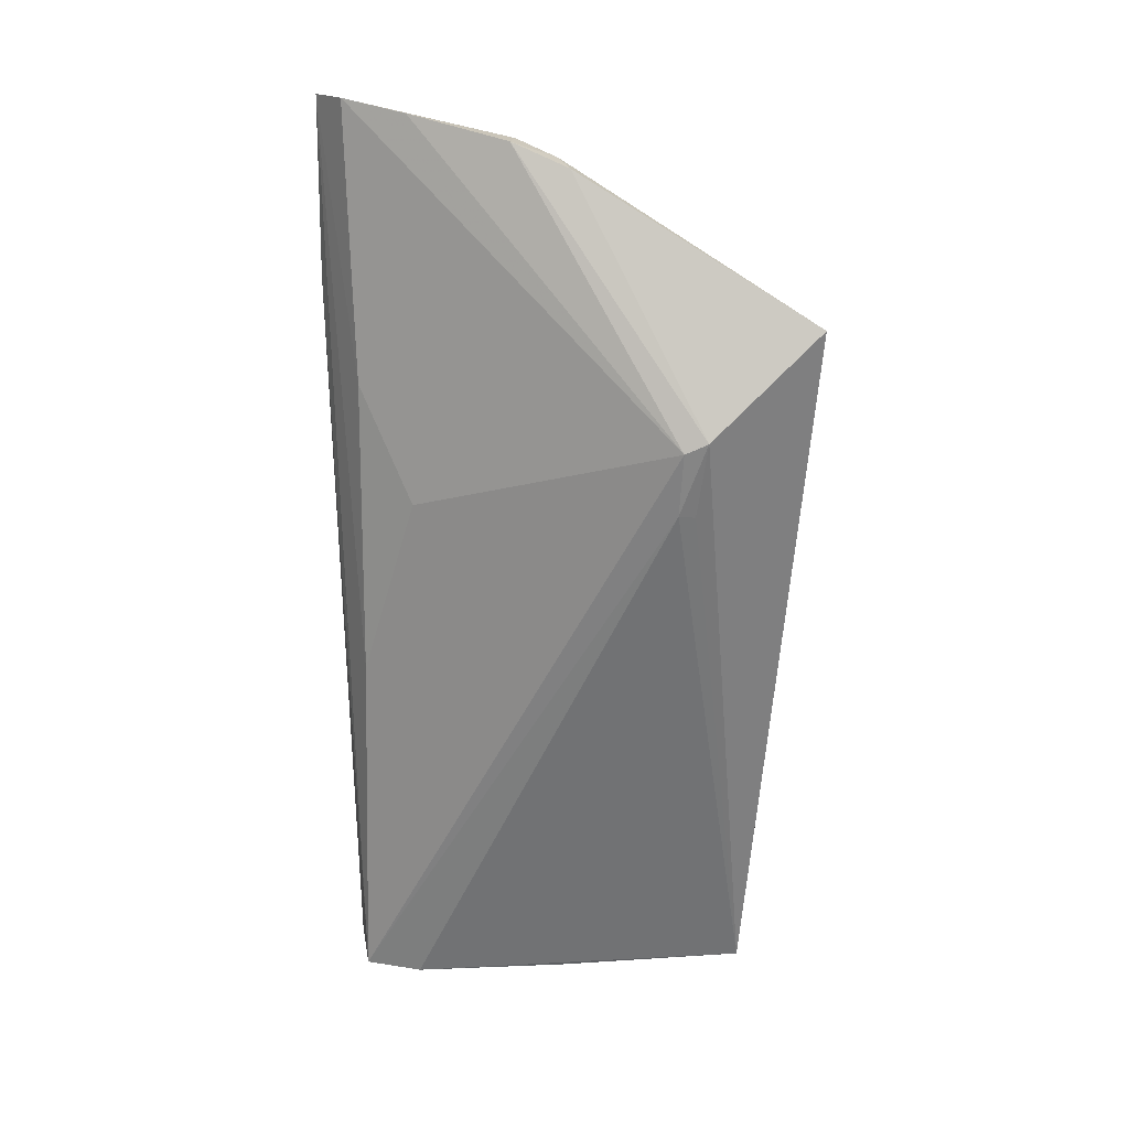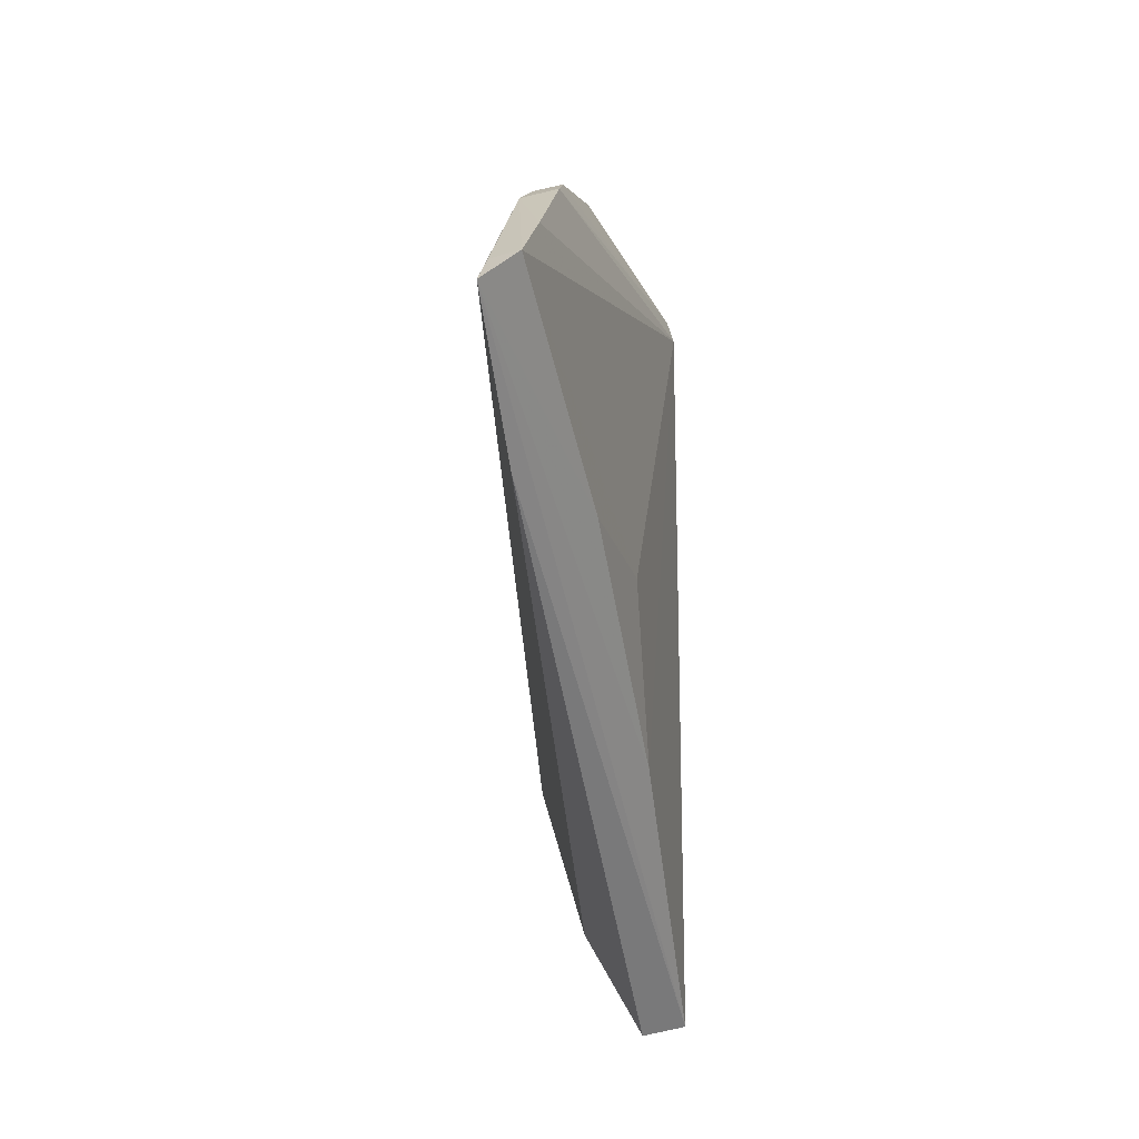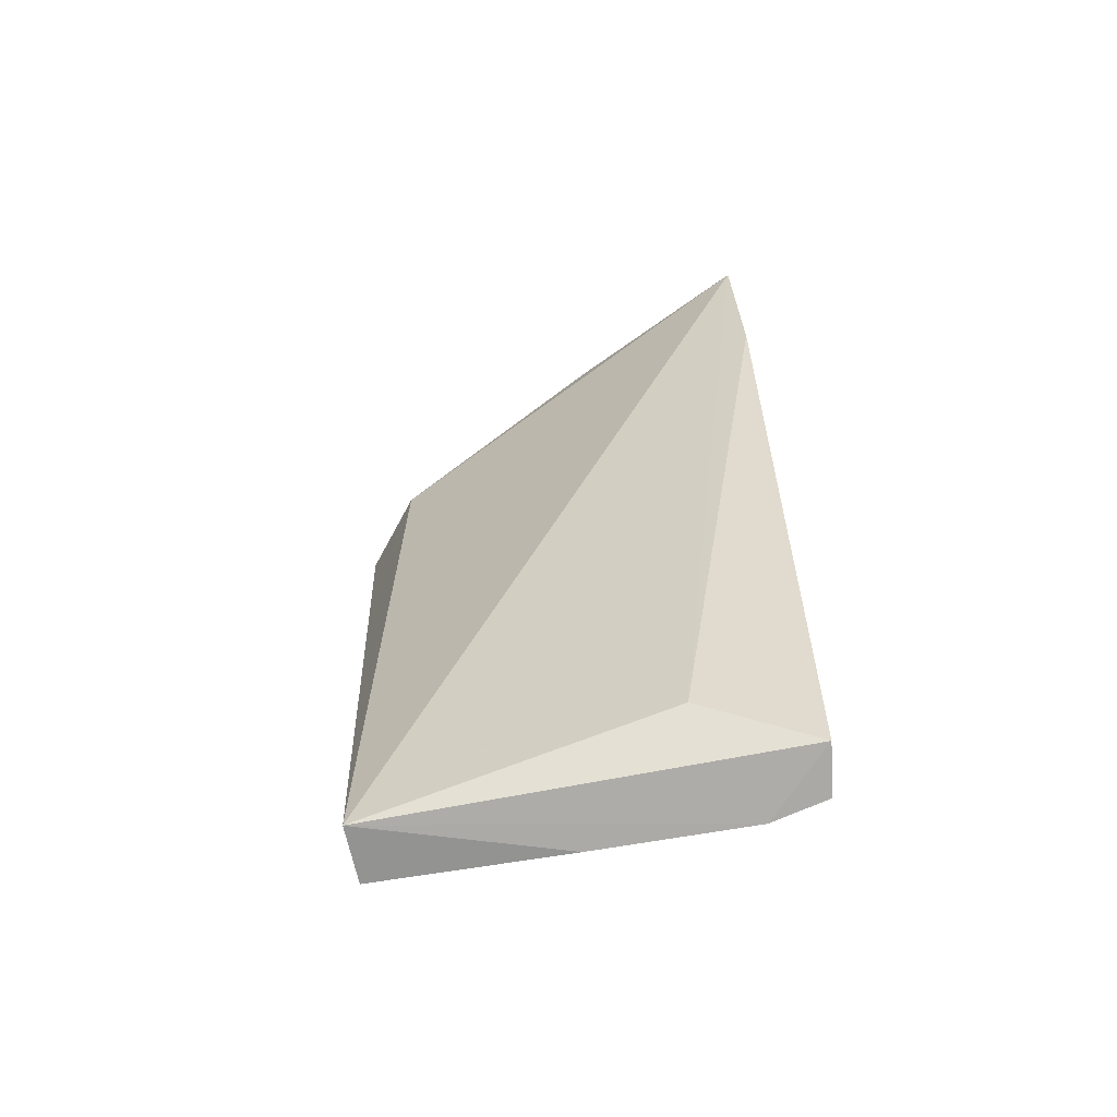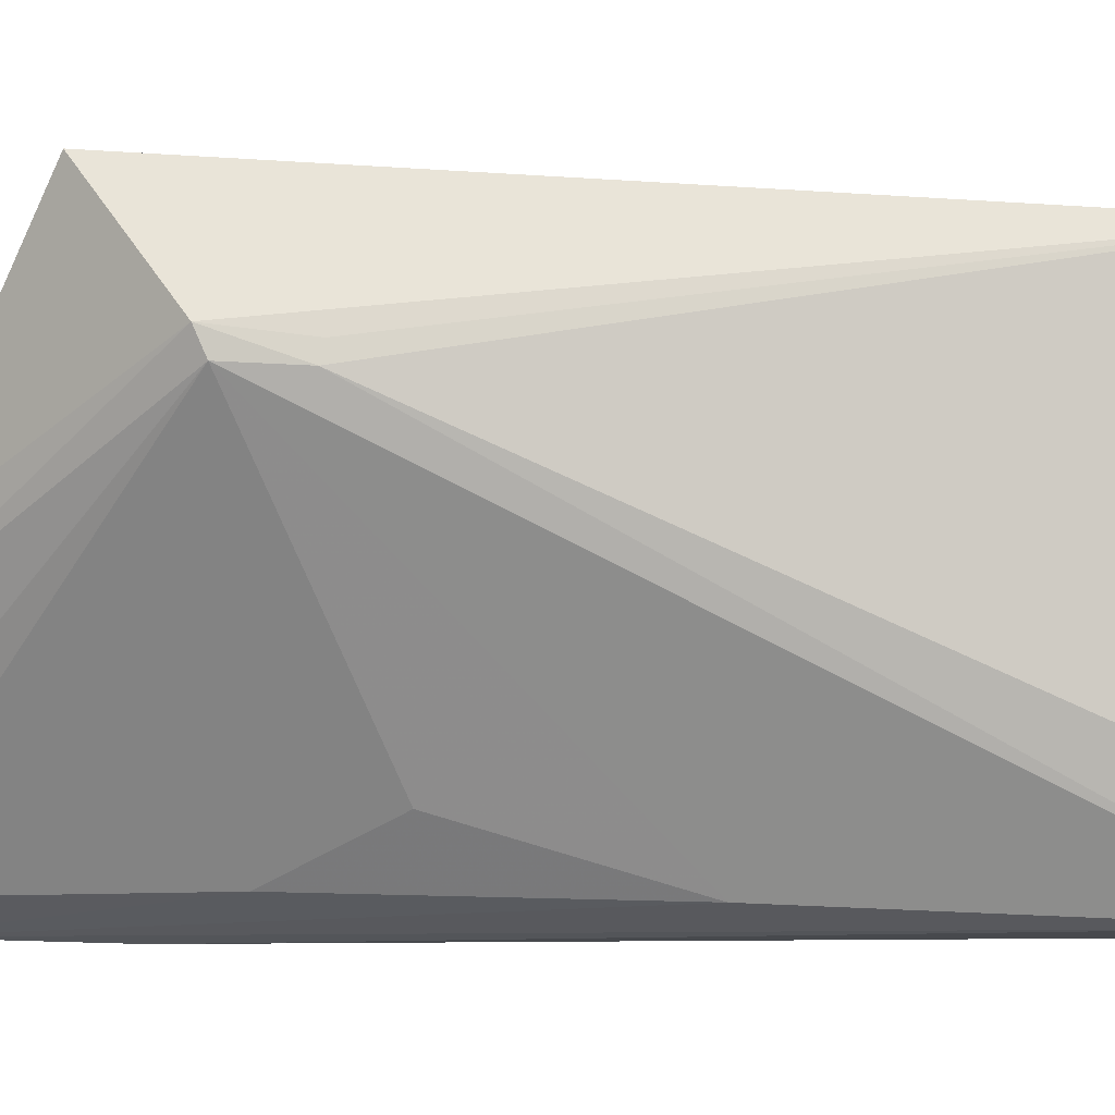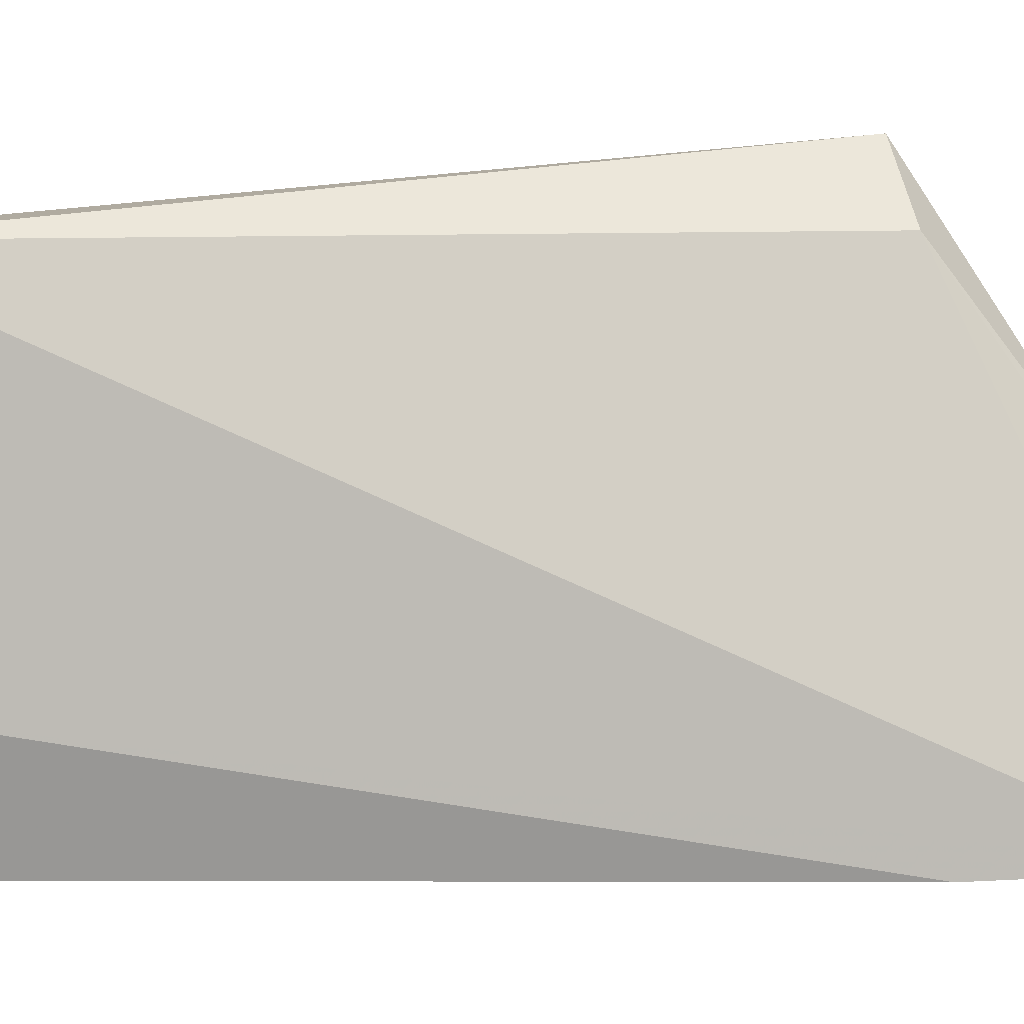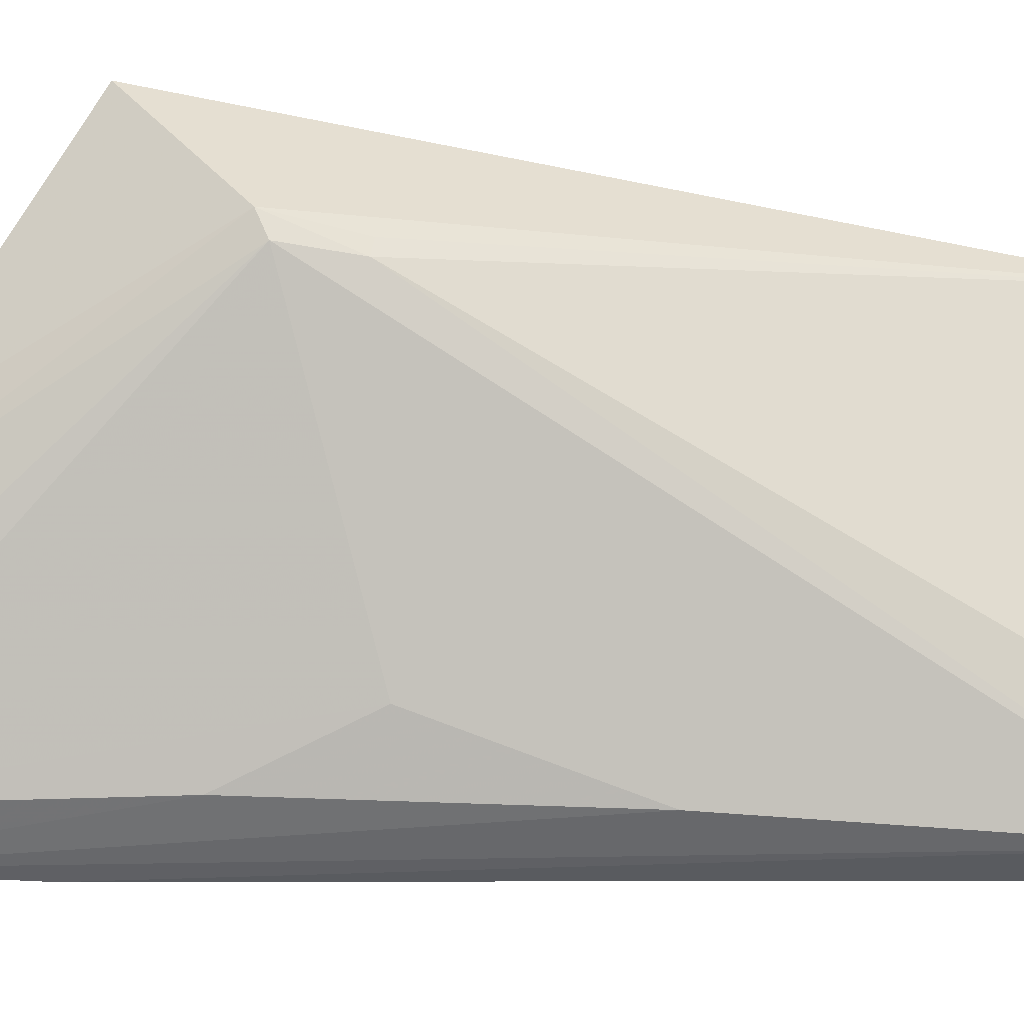
<metadata>
{"format":"obj","ext":"obj","renderer":"f3d","projection":"perspective","resolution":1024,"background":"white","views":[{"elev":28.7,"azim":87.6,"up":"+Z"},{"elev":33.9,"azim":-14.9,"up":"+Z"},{"elev":-67.2,"azim":-78.7,"up":"+Z"},{"elev":-3.8,"azim":95.2,"up":"+Y"},{"elev":10.3,"azim":-103.6,"up":"+Y"},{"elev":-24.3,"azim":76.5,"up":"+Y"}]}
</metadata>
<code>
v 0.03414 0.04876 0.174
v 0.04604 0.06025 0.1555
v 0.04205 0.07022 0.1628
v 0.03699 0.06639 0.1079
v 0.04093 0.03622 0.1077
v 0.04132 0.06632 0.1079
v 0.03658 0.06572 0.1627
v 0.04601 0.06194 0.1562
v 0.03371 0.0374 0.1558
v 0.04146 0.05206 0.1073
v 0.03326 0.05213 0.1725
v 0.03546 0.05289 0.1724
v 0.04607 0.05997 0.1507
v 0.03766 0.04119 0.1477
v 0.02873 0.03689 0.1756
v 0.03725 0.03568 0.1082
v 0.04579 0.06121 0.1505
v 0.04176 0.04043 0.1074
v 0.03763 0.0371 0.1338
v 0.03098 0.04153 0.1751
v 0.02553 0.0349 0.175
v 0.03155 0.04917 0.1734
v 0.0348 0.04395 0.1119
v 0.02734 0.03469 0.1617
v 0.02691 0.03797 0.1748
f 6 4 3
f 7 3 4
f 8 1 2
f 8 6 3
f 10 4 6
f 11 3 7
f 12 8 3
f 12 1 8
f 12 11 1
f 12 3 11
f 13 8 2
f 13 2 5
f 15 14 2
f 15 9 14
f 17 13 6
f 17 6 8
f 17 8 13
f 18 10 6
f 18 6 13
f 18 13 5
f 18 5 16
f 18 16 4
f 18 4 10
f 19 14 9
f 19 5 2
f 19 2 14
f 20 15 2
f 20 2 1
f 21 7 4
f 21 5 19
f 21 19 9
f 21 9 15
f 22 20 1
f 22 1 11
f 22 11 7
f 22 7 21
f 22 15 20
f 23 21 4
f 23 4 16
f 24 16 5
f 24 5 21
f 24 23 16
f 24 21 23
f 25 22 21
f 25 21 15
f 25 15 22

</code>
